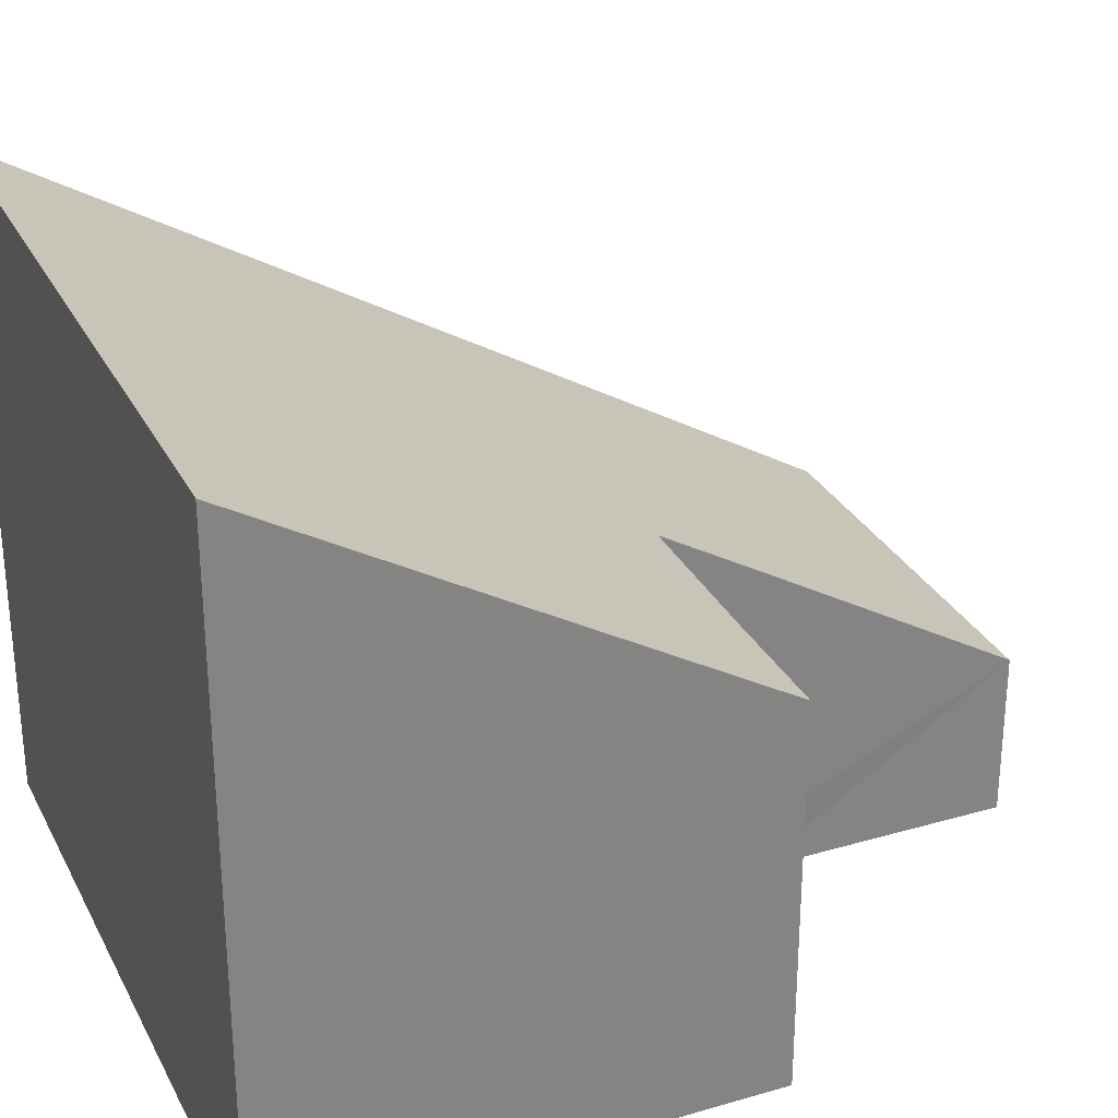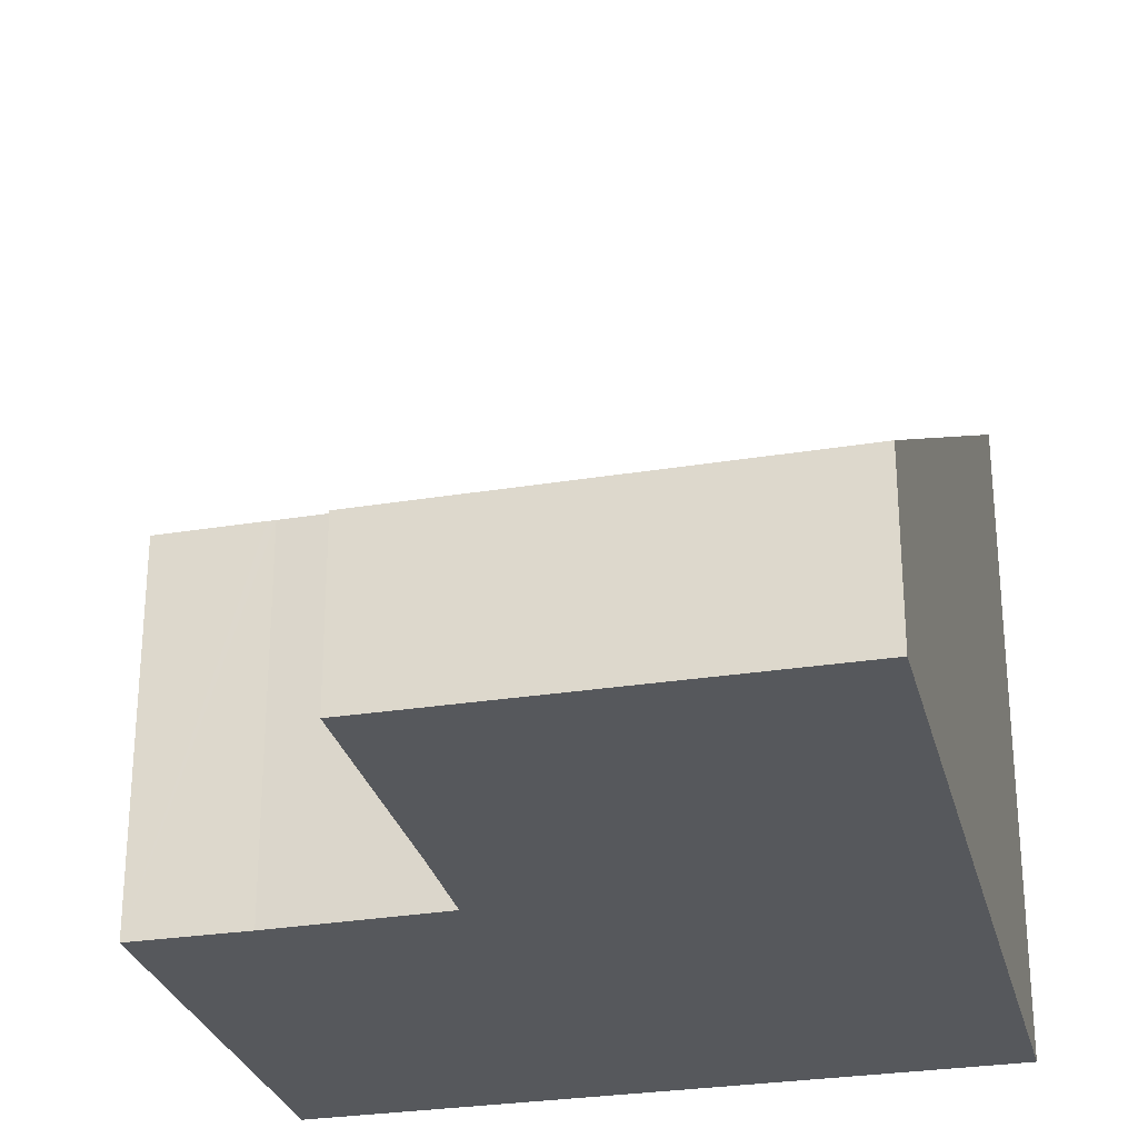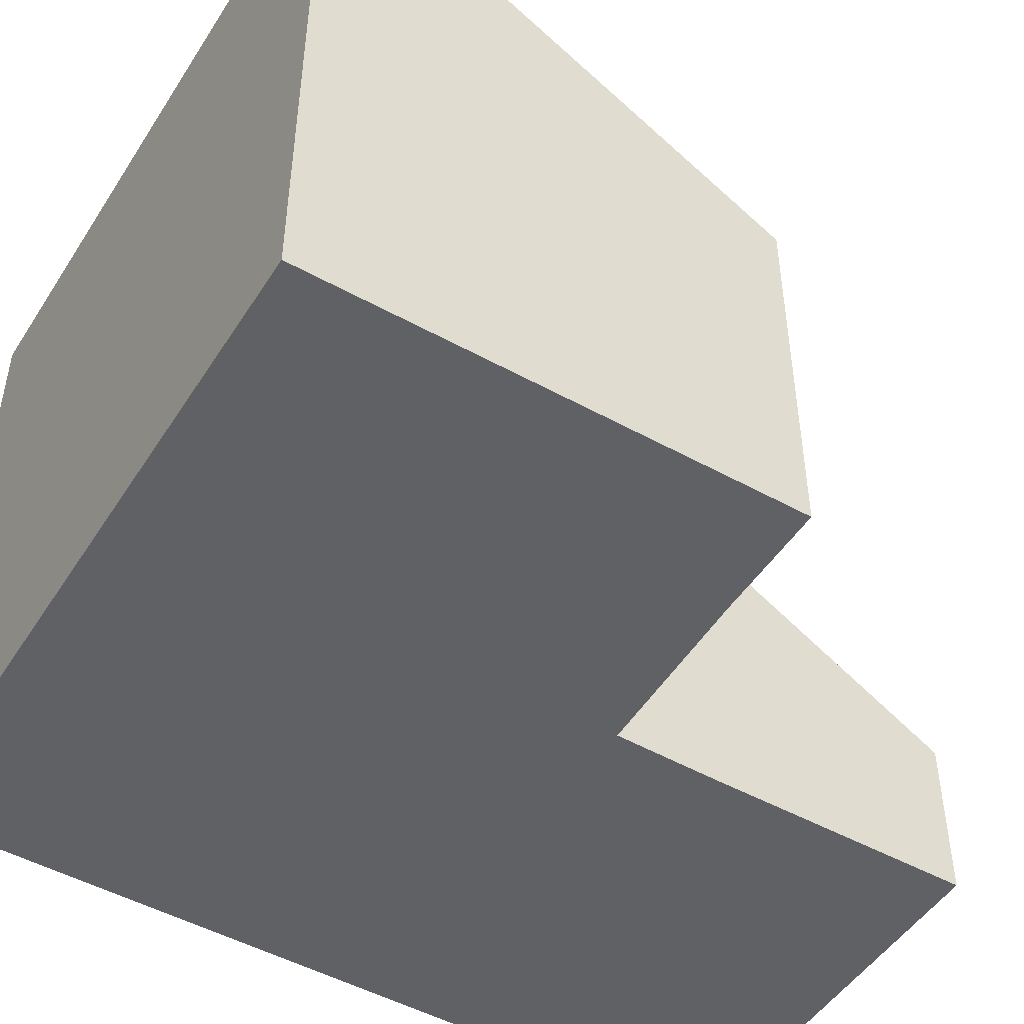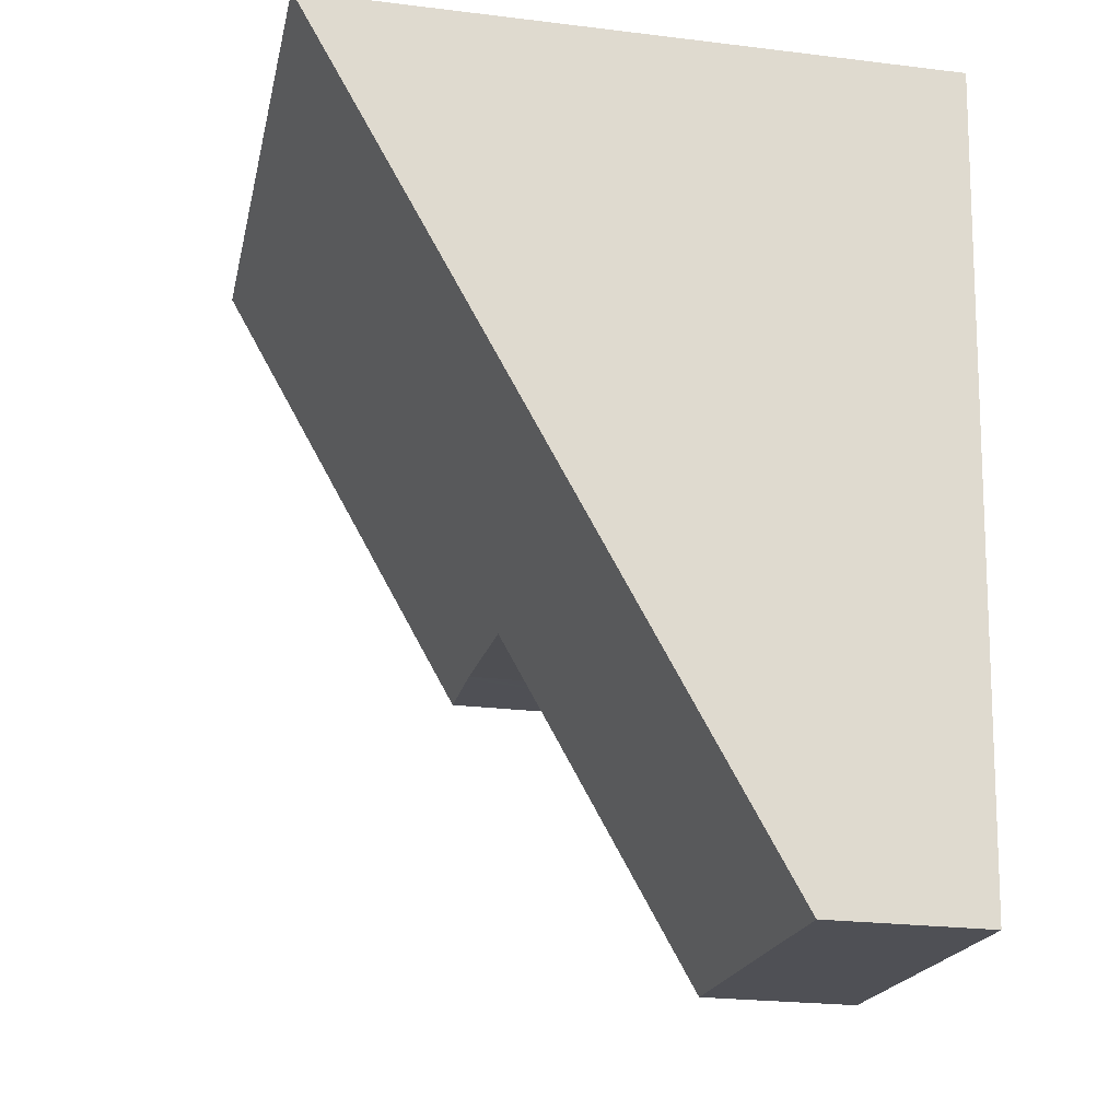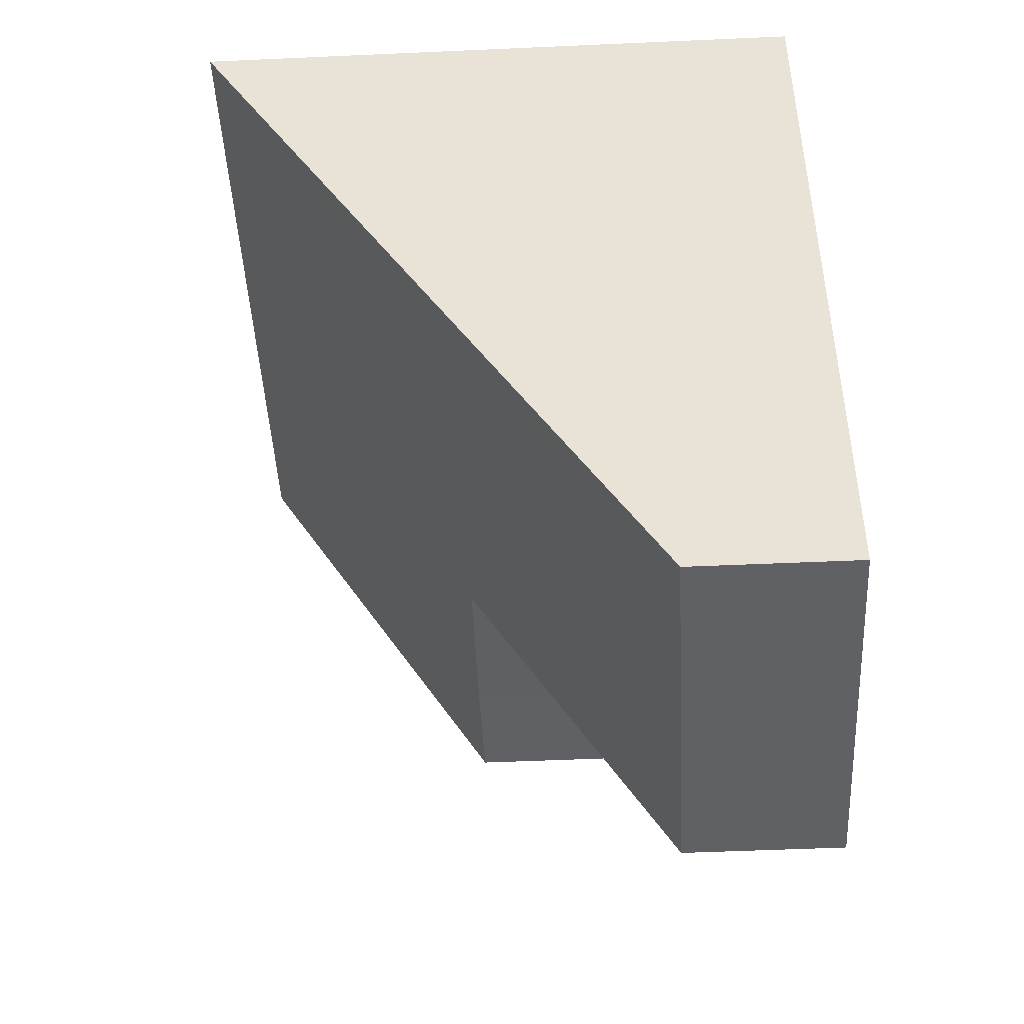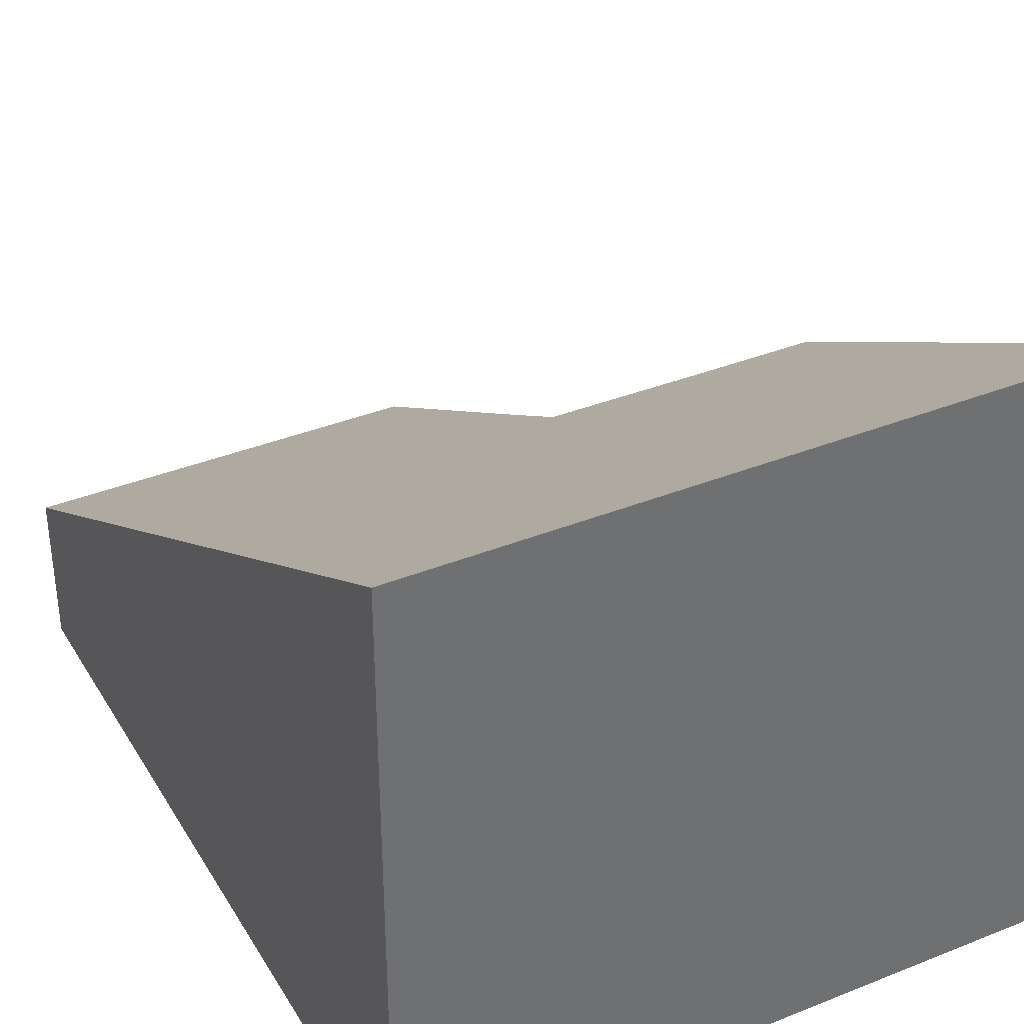
<metadata>
{"format":"obj","ext":"obj","renderer":"f3d","projection":"perspective","resolution":1024,"background":"white","views":[{"elev":29.4,"azim":61.9,"up":"+Y"},{"elev":-28.2,"azim":-171.2,"up":"+Y"},{"elev":-49.0,"azim":53.6,"up":"+Y"},{"elev":-24.1,"azim":-101.5,"up":"+Z"},{"elev":-50.9,"azim":-87.2,"up":"+Z"},{"elev":37.2,"azim":-32.4,"up":"+Y"}]}
</metadata>
<code>
v  9.196 4.749 -5.171
v  7.351 8.241 0.666
v  8.696 8.241 0.788
v  0 8.241 5.046e-16
v  7.749 4.755 -5.292
v  5.601 4.734 -5.522
v  0.882 2.082 -10.51
v  7.85 4.755 -5.284
v  5.694 3.963 -6.84
v  5.966 2.062 -10.08
v  1.632 2.079 -10.45
v  5.601 3.381e-16 -5.522
v  5.694 4.188e-16 -6.84
v  5.966 6.175e-16 -10.08
v  8.696 -4.825e-17 0.788
v  9.196 3.166e-16 -5.171
v  1.632 6.398e-16 -10.45
v  0.882 6.436e-16 -10.51
v  7.749 3.24e-16 -5.292
v  7.85 3.236e-16 -5.284
v  0 0 0
v  7.351 -4.078e-17 0.666
g defaultobject
f 1 2 3
f 2 1 4
f 4 1 5
f 4 5 6
f 4 6 7
f 5 1 8
f 7 6 9
f 7 9 10
f 7 10 11
f 12 9 6
f 9 12 10
f 10 12 13
f 10 13 14
f 15 1 3
f 1 15 16
f 14 11 10
f 11 14 17
f 11 17 7
f 7 17 18
f 16 8 1
f 8 16 5
f 5 16 19
f 19 16 20
f 19 6 5
f 6 19 12
f 7 21 4
f 21 7 18
f 21 2 4
f 2 21 3
f 3 21 15
f 15 21 22
f 22 16 15
f 16 22 21
f 16 21 19
f 19 21 12
f 12 21 18
f 16 19 20
f 12 18 13
f 13 18 17
f 13 17 14

</code>
